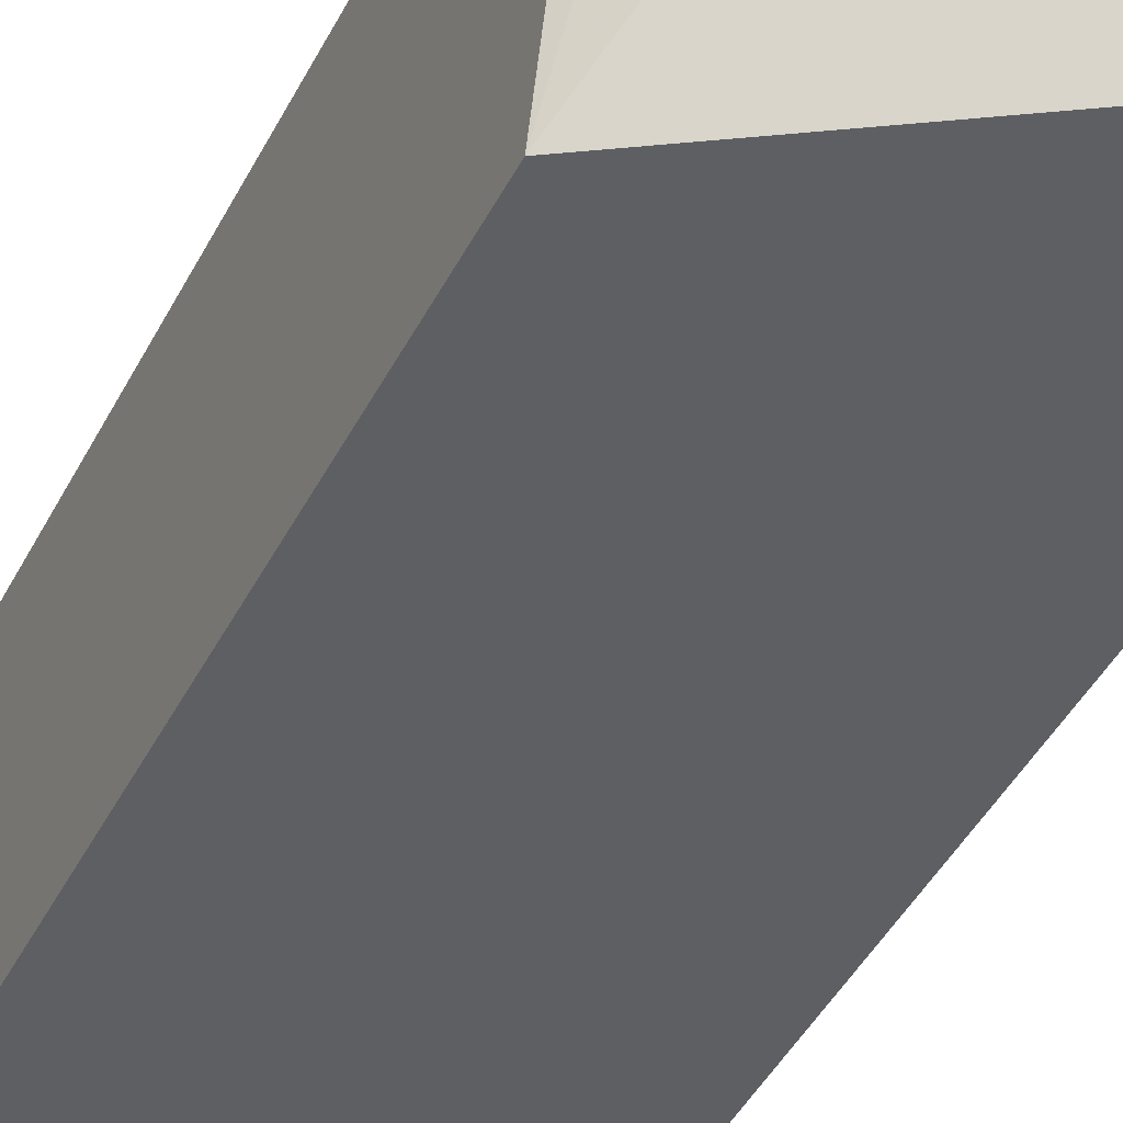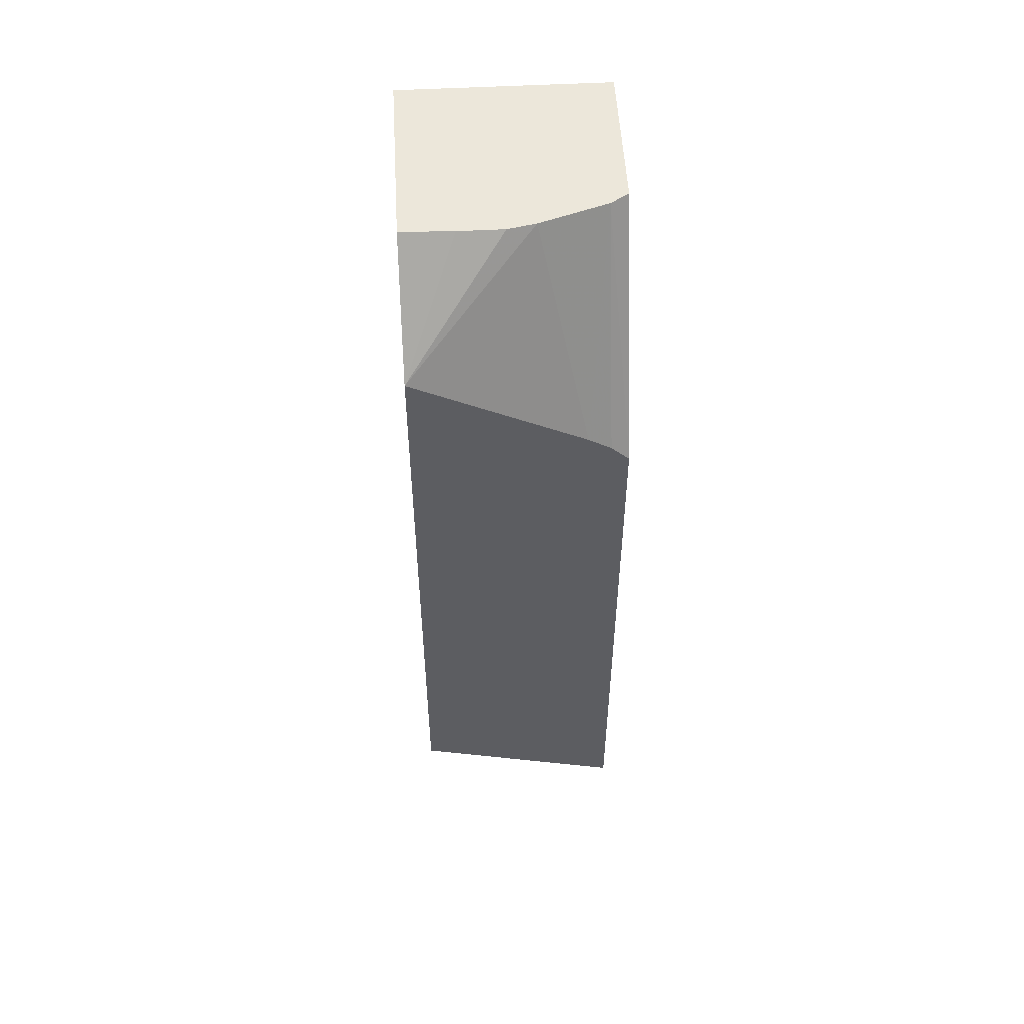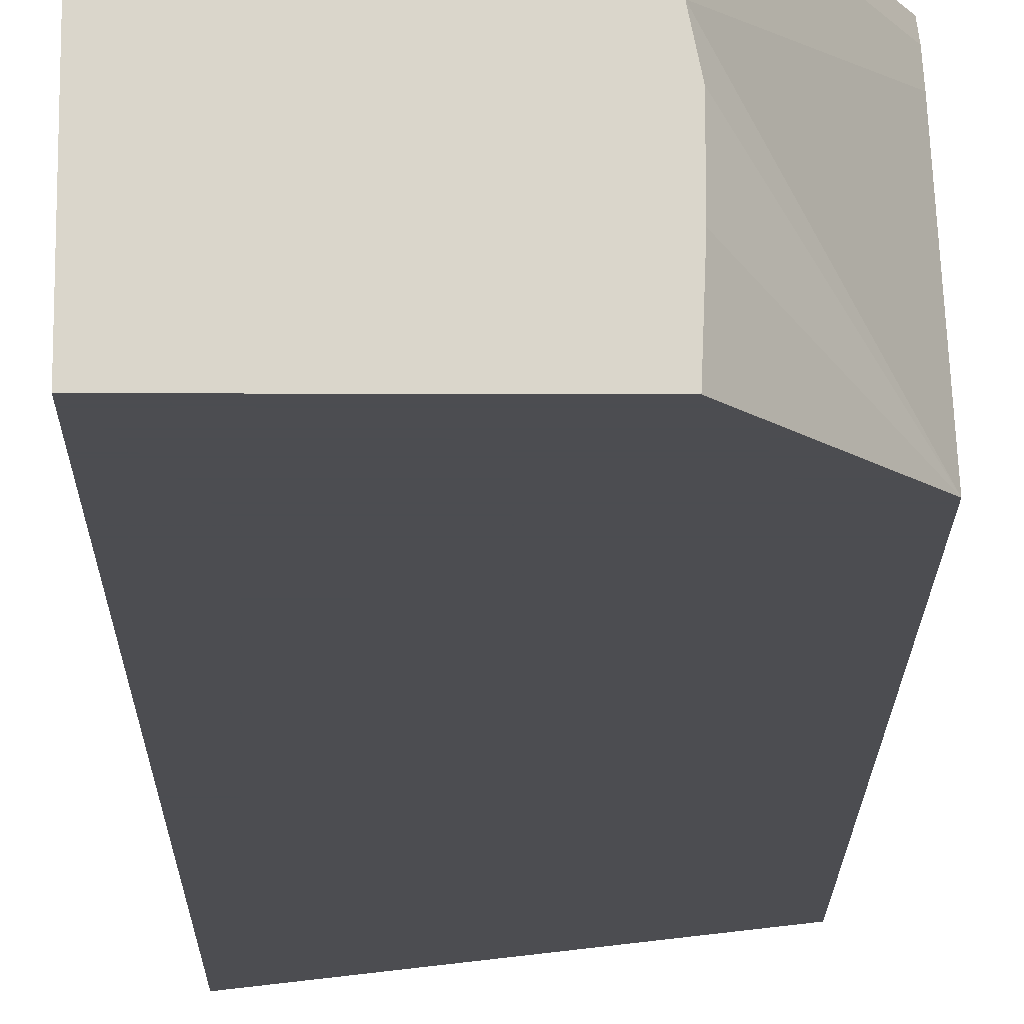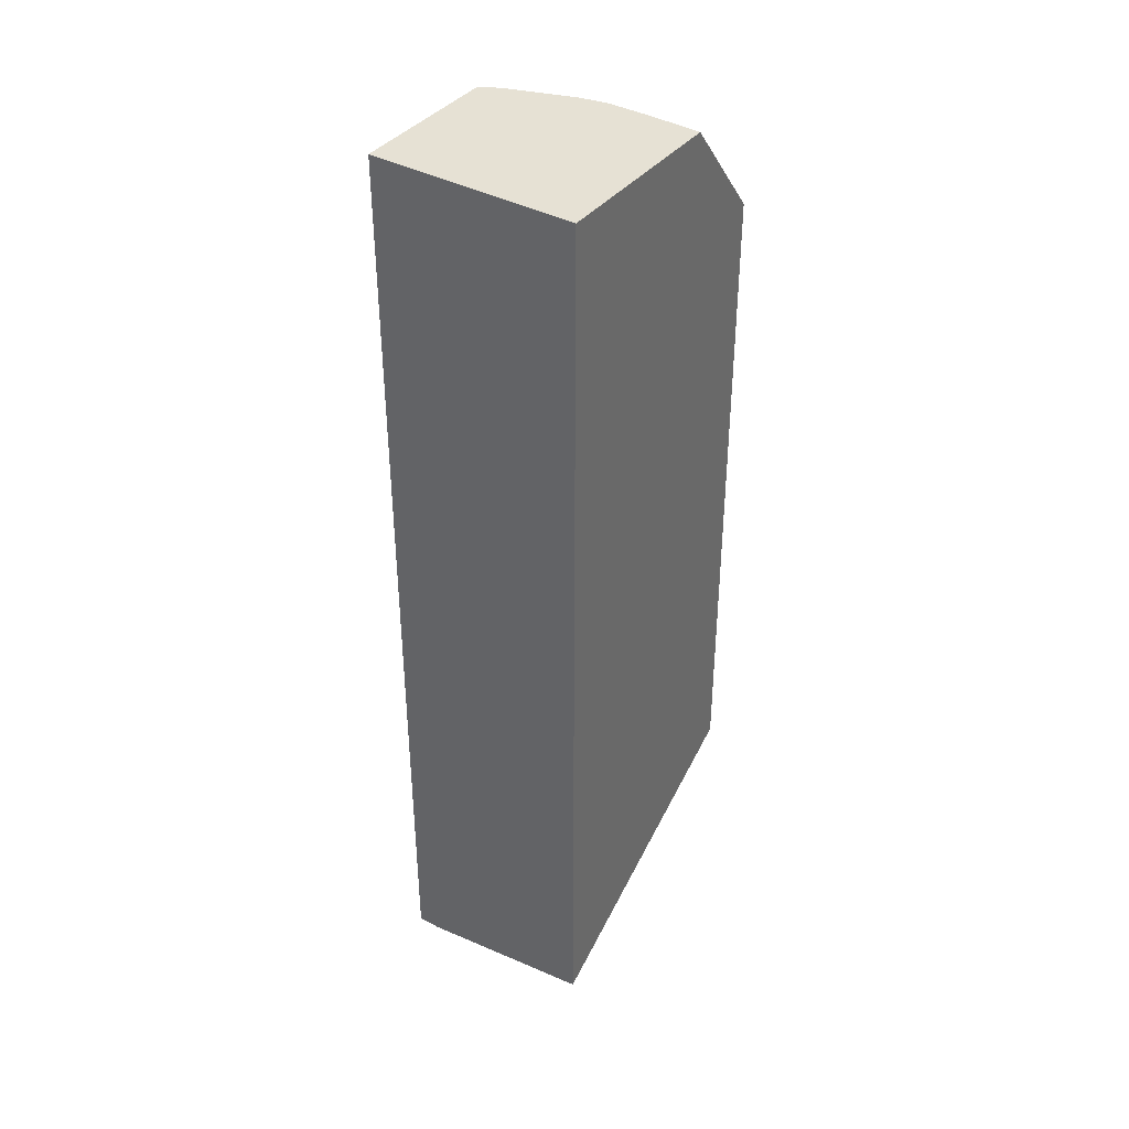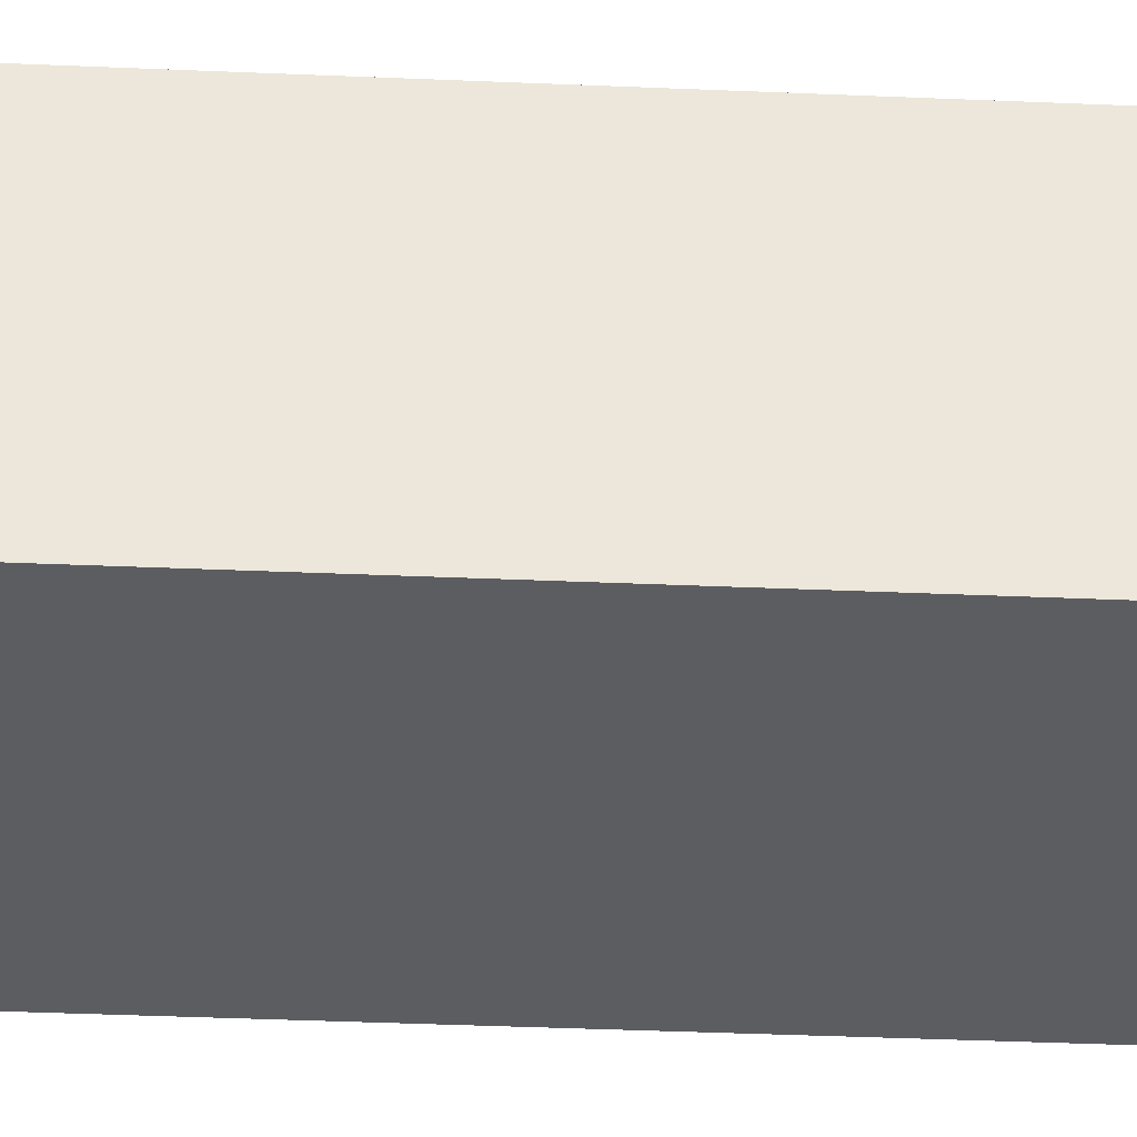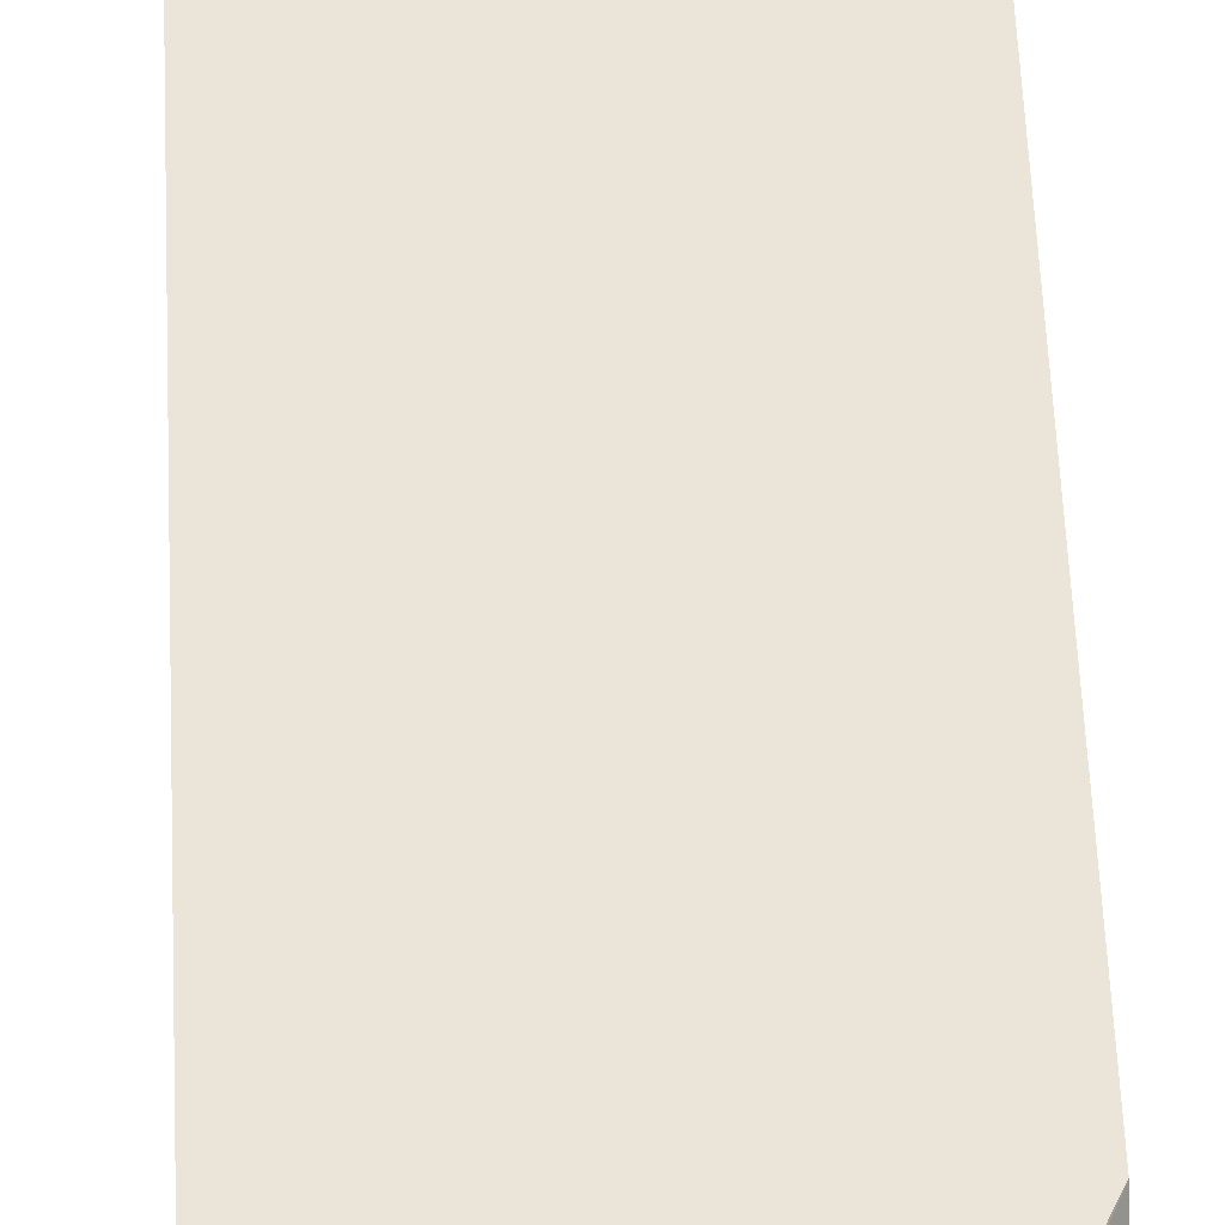
<metadata>
{"format":"obj","ext":"obj","renderer":"f3d","projection":"perspective","resolution":1024,"background":"white","views":[{"elev":-39.9,"azim":156.0,"up":"+Y"},{"elev":53.0,"azim":86.8,"up":"+Z"},{"elev":-16.1,"azim":-0.4,"up":"+Y"},{"elev":39.0,"azim":-55.9,"up":"+Z"},{"elev":-35.7,"azim":86.7,"up":"+Y"},{"elev":59.1,"azim":-2.6,"up":"+Y"}]}
</metadata>
<code>
v 0.05382 -0.1914 0.2597
v 0.2118 -0.1914 0.2597
v 0.05382 -0.0179 0.2597
v 0.05382 -0.1914 -0.5164
v 0.2134 -0.1483 0.2597
v 0.2832 -0.1914 0.1705
v 0.1807 -0.0179 0.2597
v 0.05382 -0.0179 -0.5388
v 0.05382 -0.03715 -0.5385
v 0.1114 -0.0179 -0.5482
v 0.1173 -0.0179 -0.5466
v 0.1366 -0.0179 -0.5398
v 0.1516 -0.0179 -0.5338
v 0.1578 -0.02322 -0.5292
v 0.1857 -0.0179 -0.5175
v 0.195 -0.02322 -0.5107
v 0.2832 -0.1914 -0.3793
v 0.2134 -0.1111 0.2597
v 0.2832 -0.05099 0.09744
v 0.2088 -0.08835 0.2597
v 0.1902 -0.03265 0.2597
v 0.2832 -0.0179 0.07166
v 0.09353 -0.0179 -0.5459
v 0.1879 -0.0179 -0.516
v 0.2606 -0.0179 -0.4546
v 0.195 -0.0179 -0.5107
v 0.2648 -0.0179 -0.4505
v 0.2832 -0.0179 -0.4321
v 0.2832 -0.03254 0.0859
f 6 28 22
f 6 17 28
f 6 20 18
f 6 19 20
f 5 6 18
f 4 13 14
f 4 15 16
f 4 14 15
f 4 12 13
f 6 22 29
f 4 16 17
f 6 29 19
f 19 29 21
f 8 23 9
f 9 23 10
f 13 15 14
f 15 24 16
f 16 25 17
f 16 24 26
f 16 26 25
f 17 25 27
f 17 27 28
f 19 21 20
f 21 29 22
f 4 11 12
f 7 21 22
f 4 10 11
f 3 10 23
f 3 23 8
f 4 9 10
f 1 2 5
f 1 18 20
f 1 20 21
f 1 21 7
f 1 7 3
f 1 3 8
f 1 8 9
f 1 9 4
f 1 4 17
f 1 17 6
f 1 6 2
f 1 5 18
f 3 7 22
f 2 6 5
f 3 13 12
f 3 15 13
f 3 24 15
f 3 12 11
f 3 25 26
f 3 27 25
f 3 28 27
f 3 22 28
f 3 26 24
f 3 11 10

</code>
